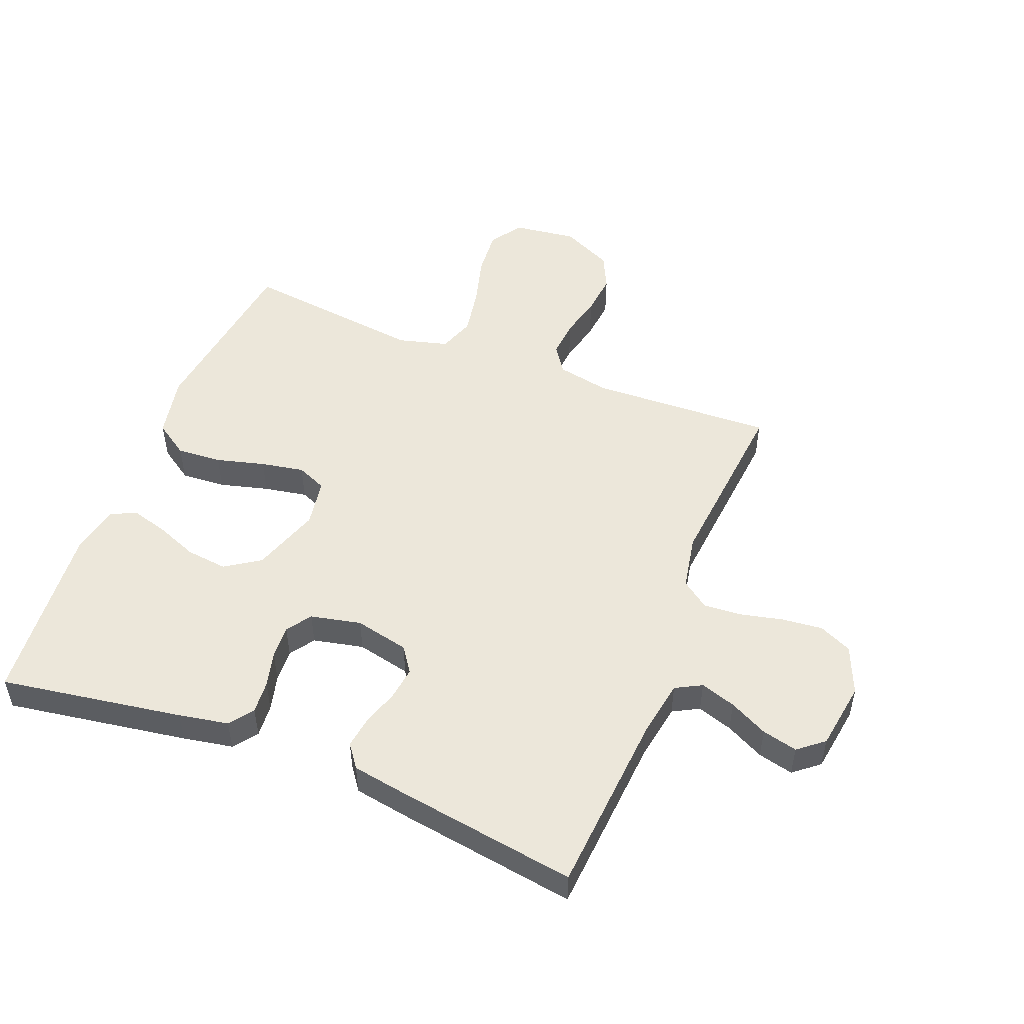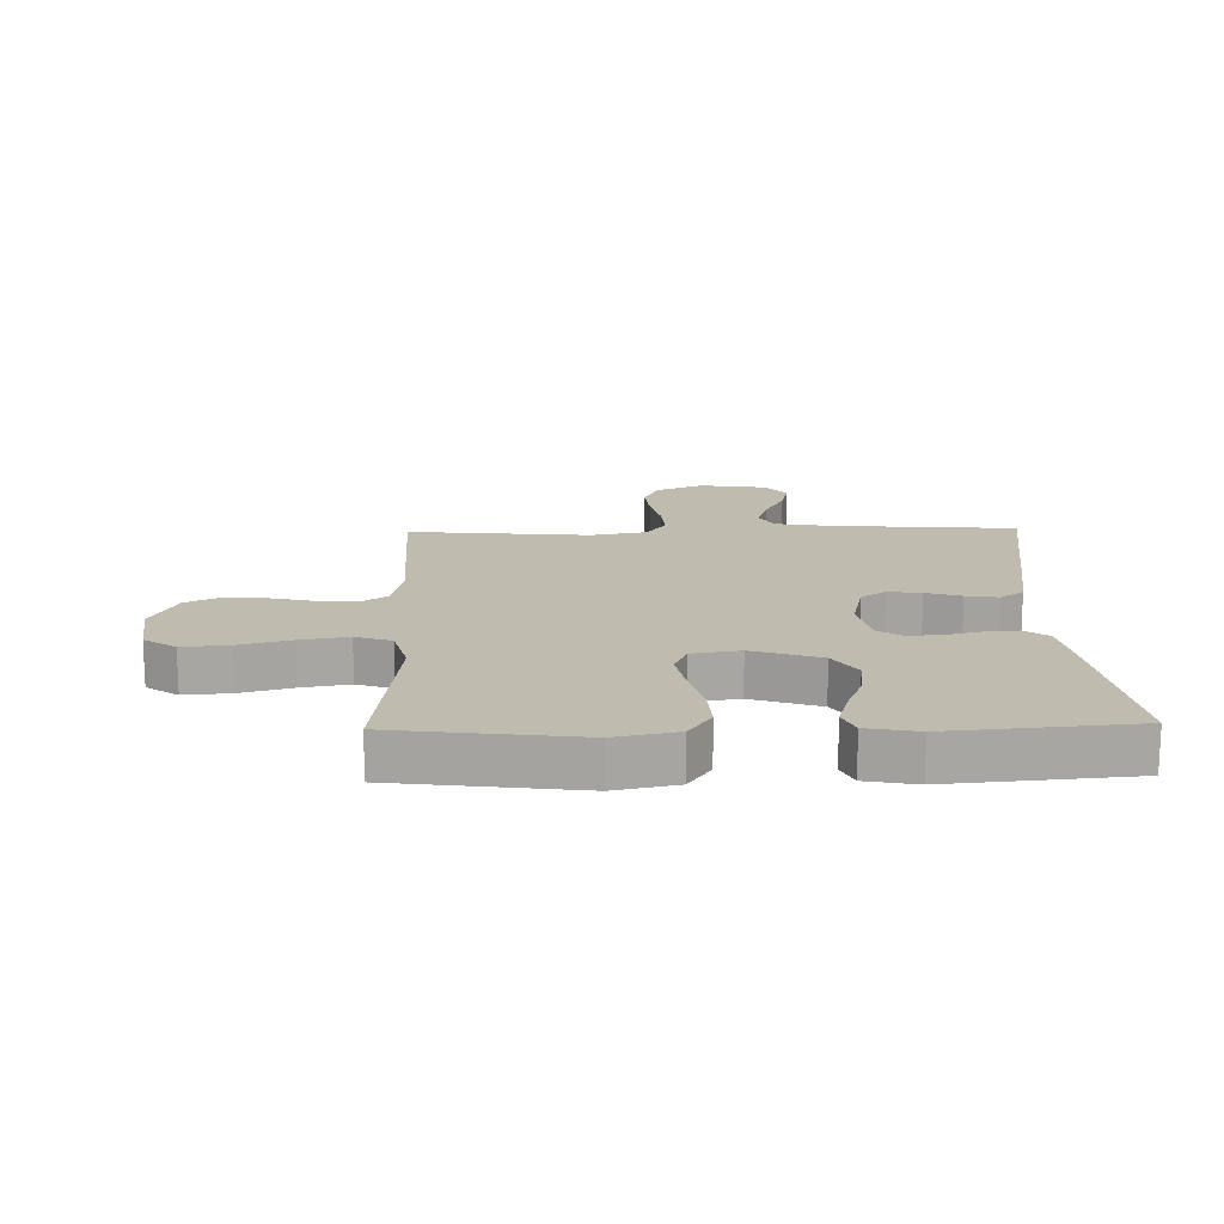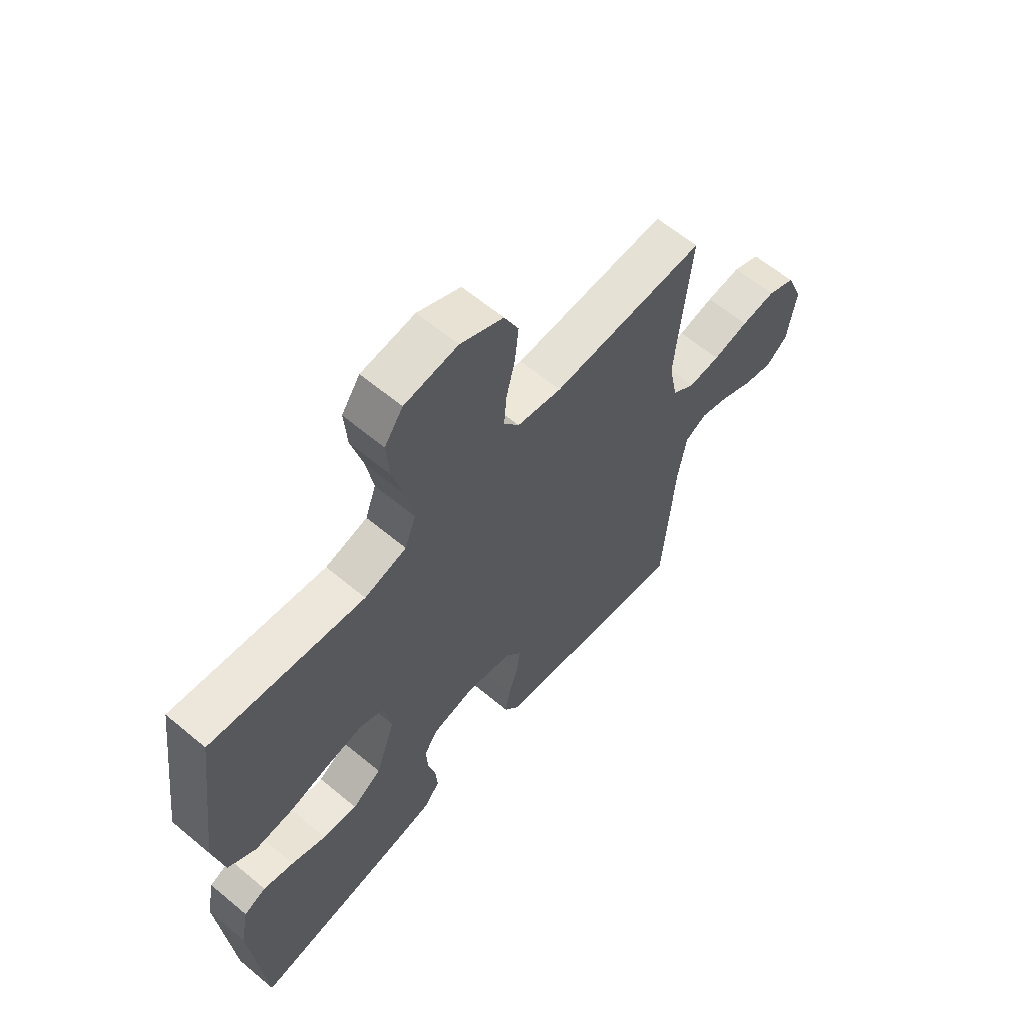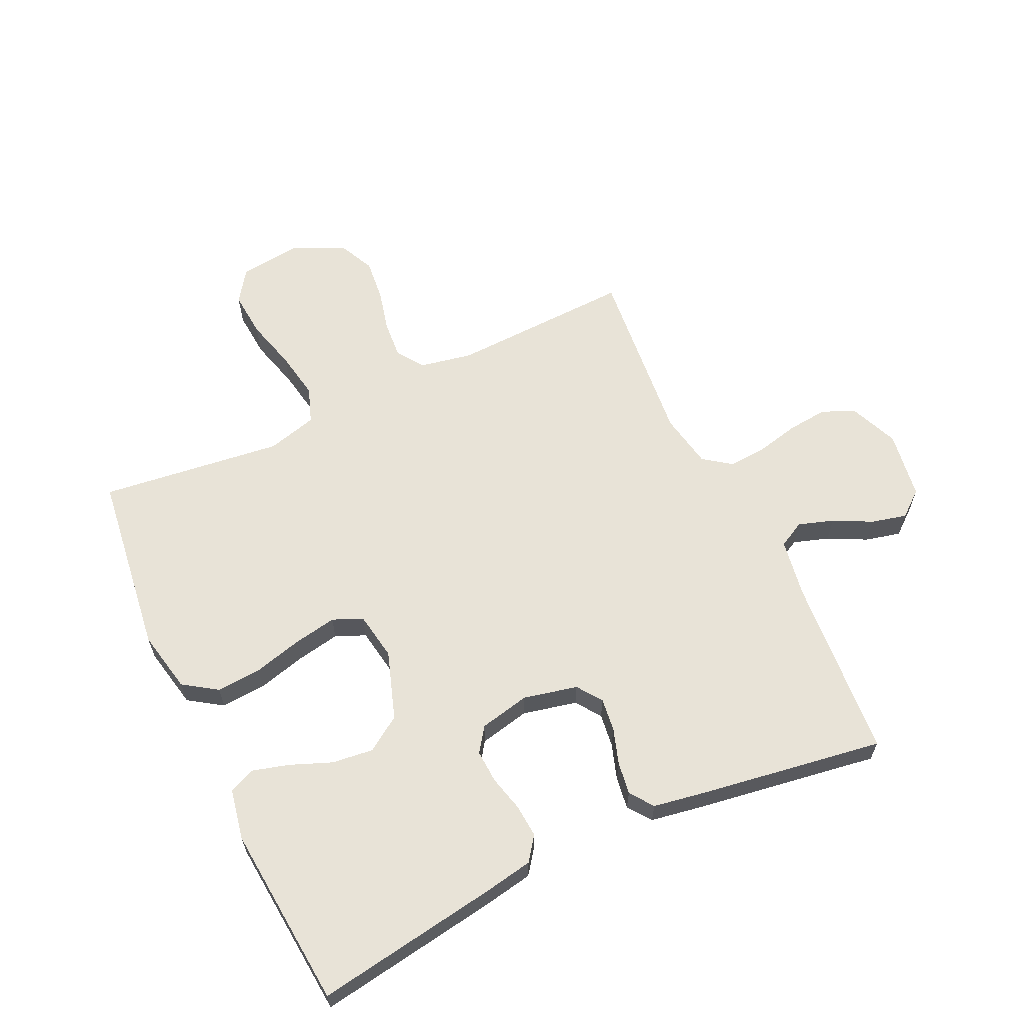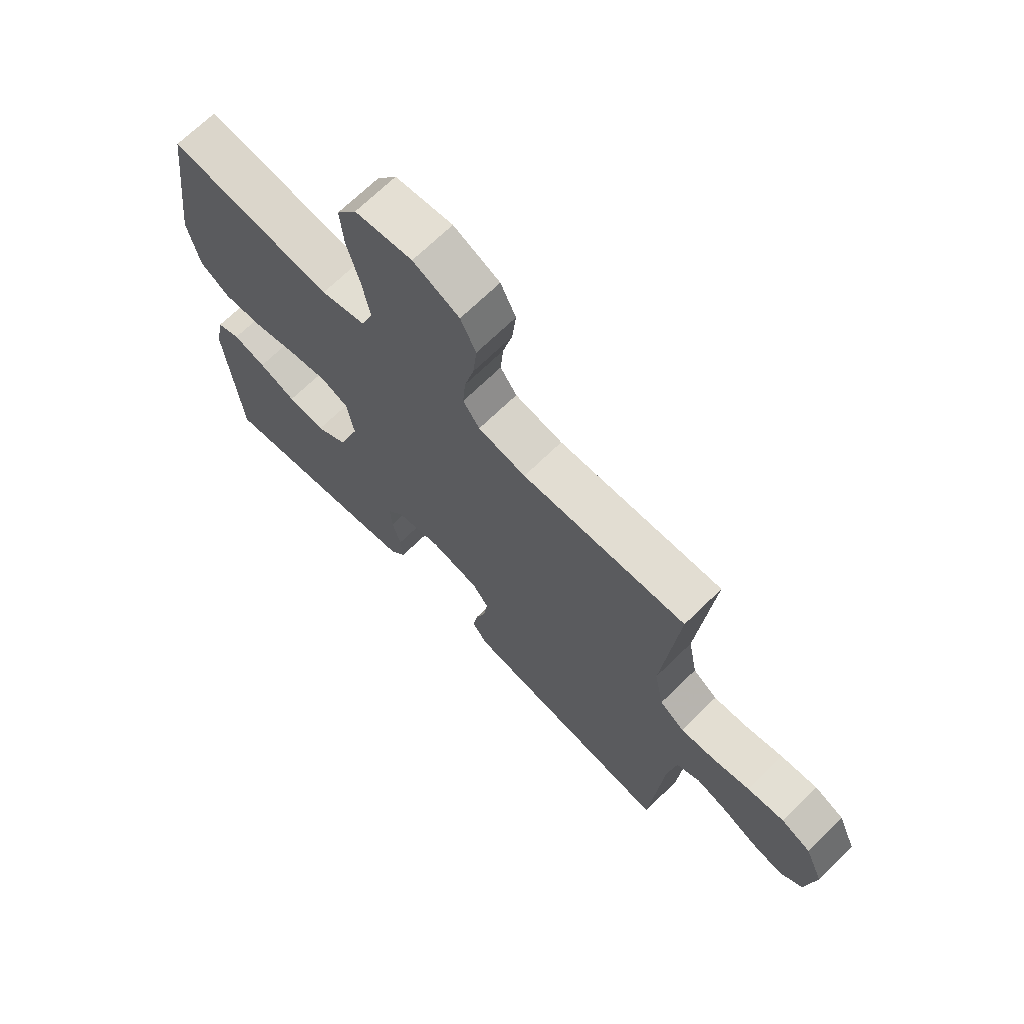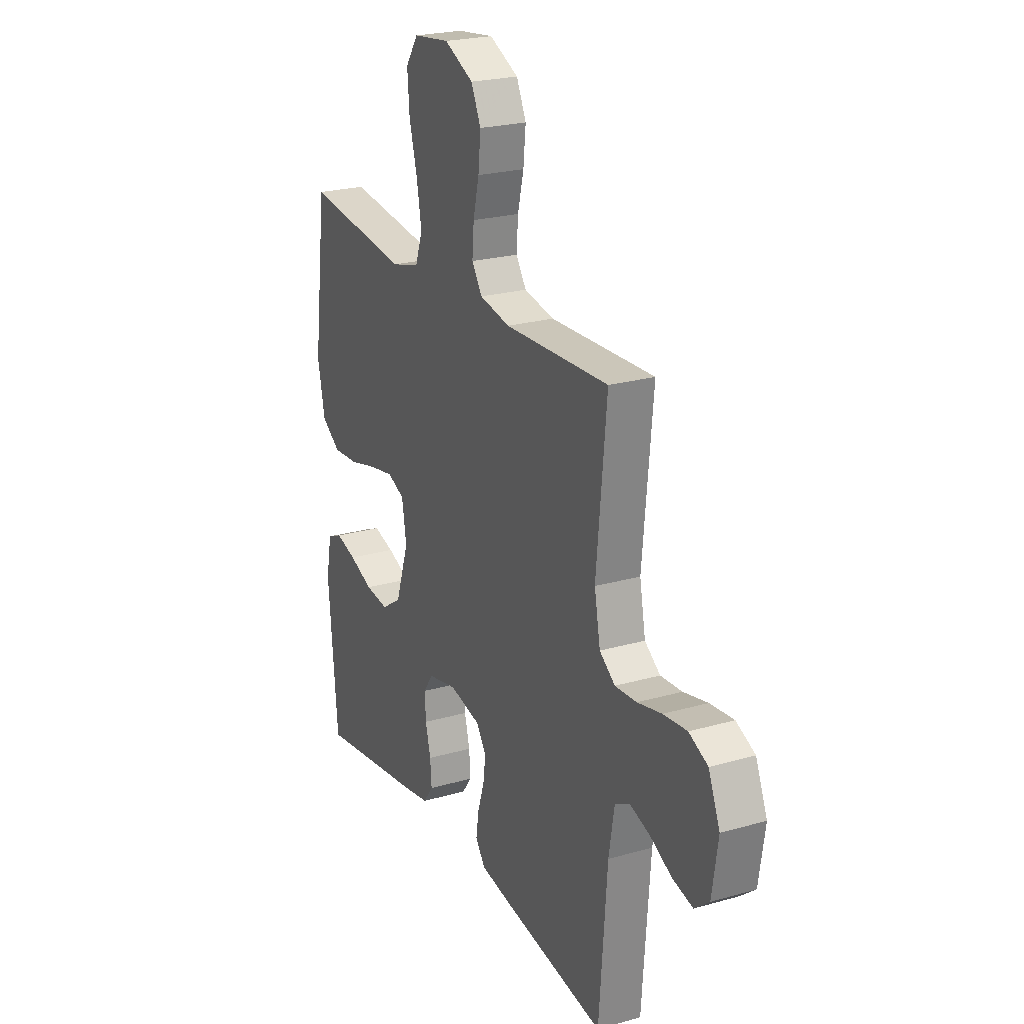
<metadata>
{"format":"obj","ext":"obj","renderer":"f3d","projection":"perspective","resolution":1024,"background":"white","views":[{"elev":50.8,"azim":-158.5,"up":"+Y"},{"elev":16.1,"azim":88.6,"up":"+Y"},{"elev":61.9,"azim":130.3,"up":"+Z"},{"elev":62.3,"azim":154.8,"up":"+Y"},{"elev":69.2,"azim":-134.4,"up":"+Z"},{"elev":23.3,"azim":-115.8,"up":"+Z"}]}
</metadata>
<code>
v 0.5 0.07 -0.5
v 0.2 0.07 -0.453
v 0.118 0.07 -0.438
v 0.089 0.07 -0.399
v 0.093 0.07 -0.345
v 0.108 0.07 -0.286
v 0.111 0.07 -0.231
v 0.083 0.07 -0.191
v 0 0.07 -0.173
v -0.089 0.07 -0.193
v -0.118 0.07 -0.234
v -0.111 0.07 -0.289
v -0.092 0.07 -0.347
v -0.084 0.07 -0.401
v -0.112 0.07 -0.439
v -0.2 0.07 -0.454
v -0.5 0.07 -0.5
v -0.523 0.07 -0.2
v -0.539 0.07 -0.104
v -0.582 0.07 -0.081
v -0.64 0.07 -0.1
v -0.703 0.07 -0.132
v -0.761 0.07 -0.146
v -0.803 0.07 -0.112
v -0.82 0.07 0
v -0.787 0.07 0.079
v -0.733 0.07 0.104
v -0.665 0.07 0.097
v -0.595 0.07 0.081
v -0.533 0.07 0.077
v -0.488 0.07 0.11
v -0.471 0.07 0.2
v -0.5 0.07 0.5
v -0.2 0.07 0.488
v -0.113 0.07 0.505
v -0.083 0.07 0.549
v -0.088 0.07 0.611
v -0.105 0.07 0.681
v -0.112 0.07 0.75
v -0.084 0.07 0.809
v 0 0.07 0.849
v 0.104 0.07 0.836
v 0.14 0.07 0.784
v 0.134 0.07 0.708
v 0.111 0.07 0.623
v 0.097 0.07 0.544
v 0.118 0.07 0.485
v 0.2 0.07 0.463
v 0.5 0.07 0.5
v 0.539 0.07 0.2
v 0.518 0.07 0.098
v 0.463 0.07 0.061
v 0.389 0.07 0.066
v 0.309 0.07 0.087
v 0.238 0.07 0.1
v 0.189 0.07 0.079
v 0.176 0.07 0
v 0.214 0.07 -0.112
v 0.271 0.07 -0.15
v 0.339 0.07 -0.142
v 0.407 0.07 -0.115
v 0.467 0.07 -0.098
v 0.51 0.07 -0.117
v 0.526 0.07 -0.2
v 0.5 0 -0.5
v 0.2 0 -0.453
v 0.118 0 -0.438
v 0.089 0 -0.399
v 0.093 0 -0.345
v 0.108 0 -0.286
v 0.111 0 -0.231
v 0.083 0 -0.191
v 0 0 -0.173
v -0.089 0 -0.193
v -0.118 0 -0.234
v -0.111 0 -0.289
v -0.092 0 -0.347
v -0.084 0 -0.401
v -0.112 0 -0.439
v -0.2 0 -0.454
v -0.5 0 -0.5
v -0.523 0 -0.2
v -0.539 0 -0.104
v -0.582 0 -0.081
v -0.64 0 -0.1
v -0.703 0 -0.132
v -0.761 0 -0.146
v -0.803 0 -0.112
v -0.82 0 0
v -0.787 0 0.079
v -0.733 0 0.104
v -0.665 0 0.097
v -0.595 0 0.081
v -0.533 0 0.077
v -0.488 0 0.11
v -0.471 0 0.2
v -0.5 0 0.5
v -0.2 0 0.488
v -0.113 0 0.505
v -0.083 0 0.549
v -0.088 0 0.611
v -0.105 0 0.681
v -0.112 0 0.75
v -0.084 0 0.809
v 0 0 0.849
v 0.104 0 0.836
v 0.14 0 0.784
v 0.134 0 0.708
v 0.111 0 0.623
v 0.097 0 0.544
v 0.118 0 0.485
v 0.2 0 0.463
v 0.5 0 0.5
v 0.539 0 0.2
v 0.518 0 0.098
v 0.463 0 0.061
v 0.389 0 0.066
v 0.309 0 0.087
v 0.238 0 0.1
v 0.189 0 0.079
v 0.176 0 0
v 0.214 0 -0.112
v 0.271 0 -0.15
v 0.339 0 -0.142
v 0.407 0 -0.115
v 0.467 0 -0.098
v 0.51 0 -0.117
v 0.526 0 -0.2
f 60 61 62 63
f 60 63 64 1
f 51 52 53 54
f 51 54 55
f 48 49 50 51
f 47 48 51 55
f 46 47 55 56
f 42 43 44 45
f 42 45 46
f 41 42 46
f 37 38 39 40
f 36 37 40 41
f 32 33 34
f 31 32 34 35
f 26 27 28 29
f 26 29 30
f 25 26 30
f 24 25 30
f 21 22 23 24
f 20 21 24 30
f 19 20 30 31
f 15 16 17 18
f 12 13 14 15
f 11 12 15 18
f 10 11 18 19
f 3 4 5 6
f 3 6 7
f 2 3 7
f 59 60 1 2
f 58 59 2 7
f 57 58 7 8
f 56 57 8 9
f 36 41 46 56
f 35 36 56 9
f 19 31 35
f 9 10 19 35
f 127 126 125 124
f 65 128 127 124
f 118 117 116 115
f 119 118 115
f 115 114 113 112
f 119 115 112 111
f 120 119 111 110
f 109 108 107 106
f 110 109 106
f 110 106 105
f 104 103 102 101
f 105 104 101 100
f 98 97 96
f 99 98 96 95
f 93 92 91 90
f 94 93 90
f 94 90 89
f 94 89 88
f 88 87 86 85
f 94 88 85 84
f 95 94 84 83
f 82 81 80 79
f 79 78 77 76
f 82 79 76 75
f 83 82 75 74
f 70 69 68 67
f 71 70 67
f 71 67 66
f 66 65 124 123
f 71 66 123 122
f 72 71 122 121
f 73 72 121 120
f 120 110 105 100
f 73 120 100 99
f 99 95 83
f 99 83 74 73
f 1 65 66 2
f 2 66 67 3
f 3 67 68 4
f 4 68 69 5
f 5 69 70 6
f 6 70 71 7
f 7 71 72 8
f 8 72 73 9
f 9 73 74 10
f 10 74 75 11
f 11 75 76 12
f 12 76 77 13
f 13 77 78 14
f 14 78 79 15
f 15 79 80 16
f 16 80 81 17
f 17 81 82 18
f 18 82 83 19
f 19 83 84 20
f 20 84 85 21
f 21 85 86 22
f 22 86 87 23
f 23 87 88 24
f 24 88 89 25
f 25 89 90 26
f 26 90 91 27
f 27 91 92 28
f 28 92 93 29
f 29 93 94 30
f 30 94 95 31
f 31 95 96 32
f 32 96 97 33
f 33 97 98 34
f 34 98 99 35
f 35 99 100 36
f 36 100 101 37
f 37 101 102 38
f 38 102 103 39
f 39 103 104 40
f 40 104 105 41
f 41 105 106 42
f 42 106 107 43
f 43 107 108 44
f 44 108 109 45
f 45 109 110 46
f 46 110 111 47
f 47 111 112 48
f 48 112 113 49
f 49 113 114 50
f 50 114 115 51
f 51 115 116 52
f 52 116 117 53
f 53 117 118 54
f 54 118 119 55
f 55 119 120 56
f 56 120 121 57
f 57 121 122 58
f 58 122 123 59
f 59 123 124 60
f 60 124 125 61
f 61 125 126 62
f 62 126 127 63
f 63 127 128 64
f 64 128 65 1

</code>
